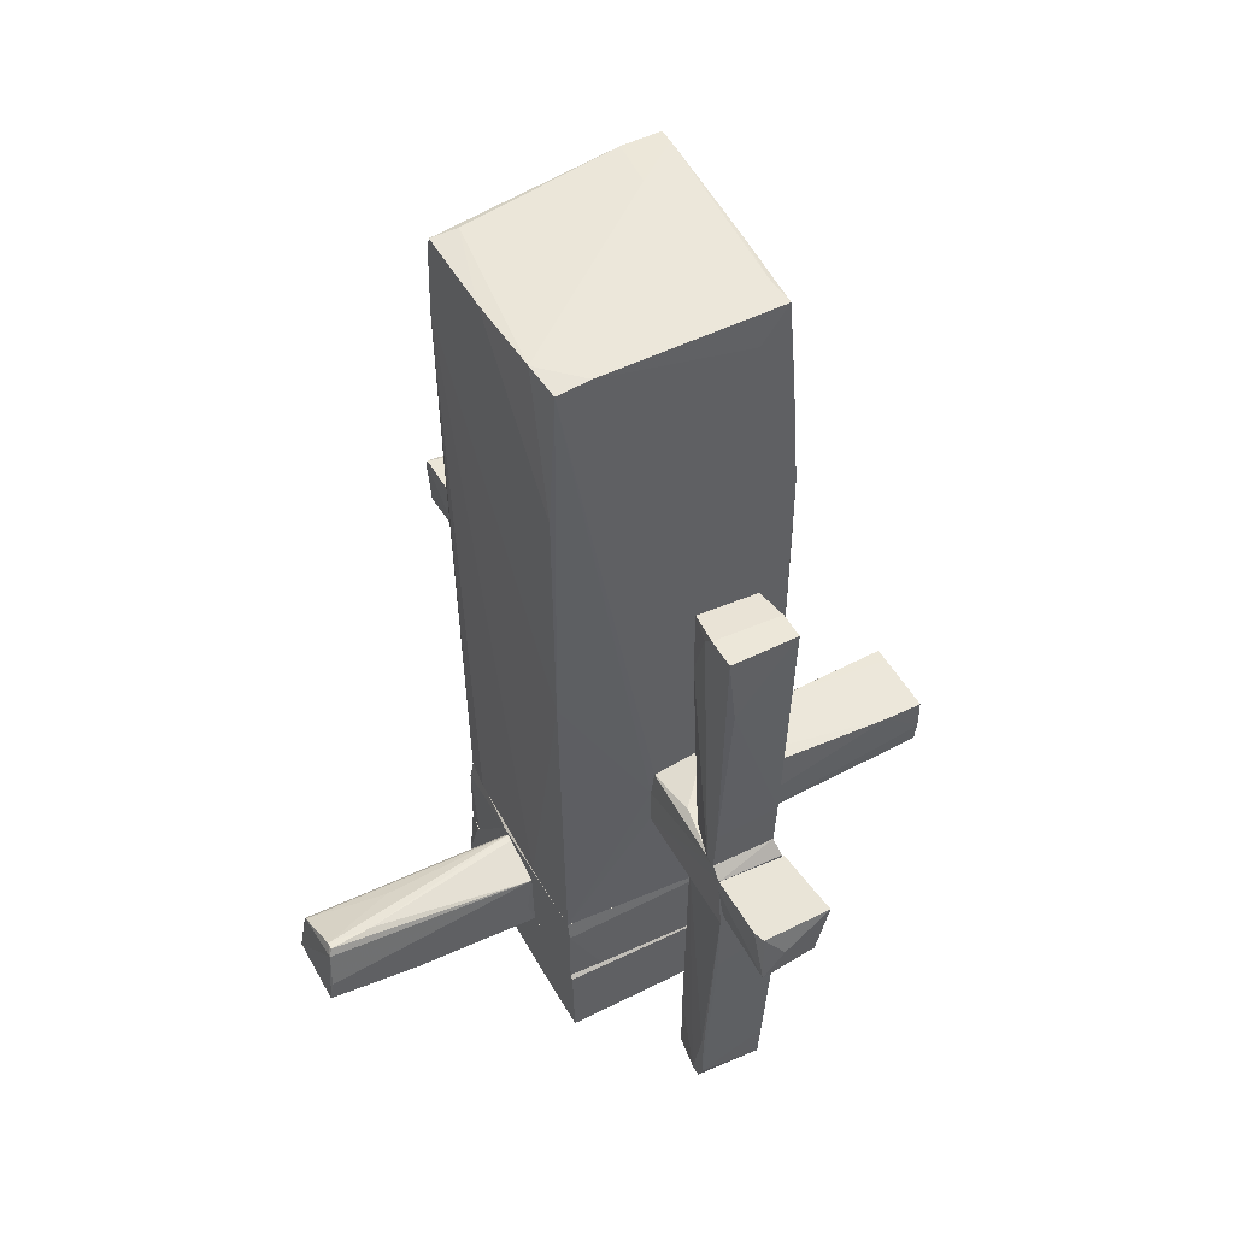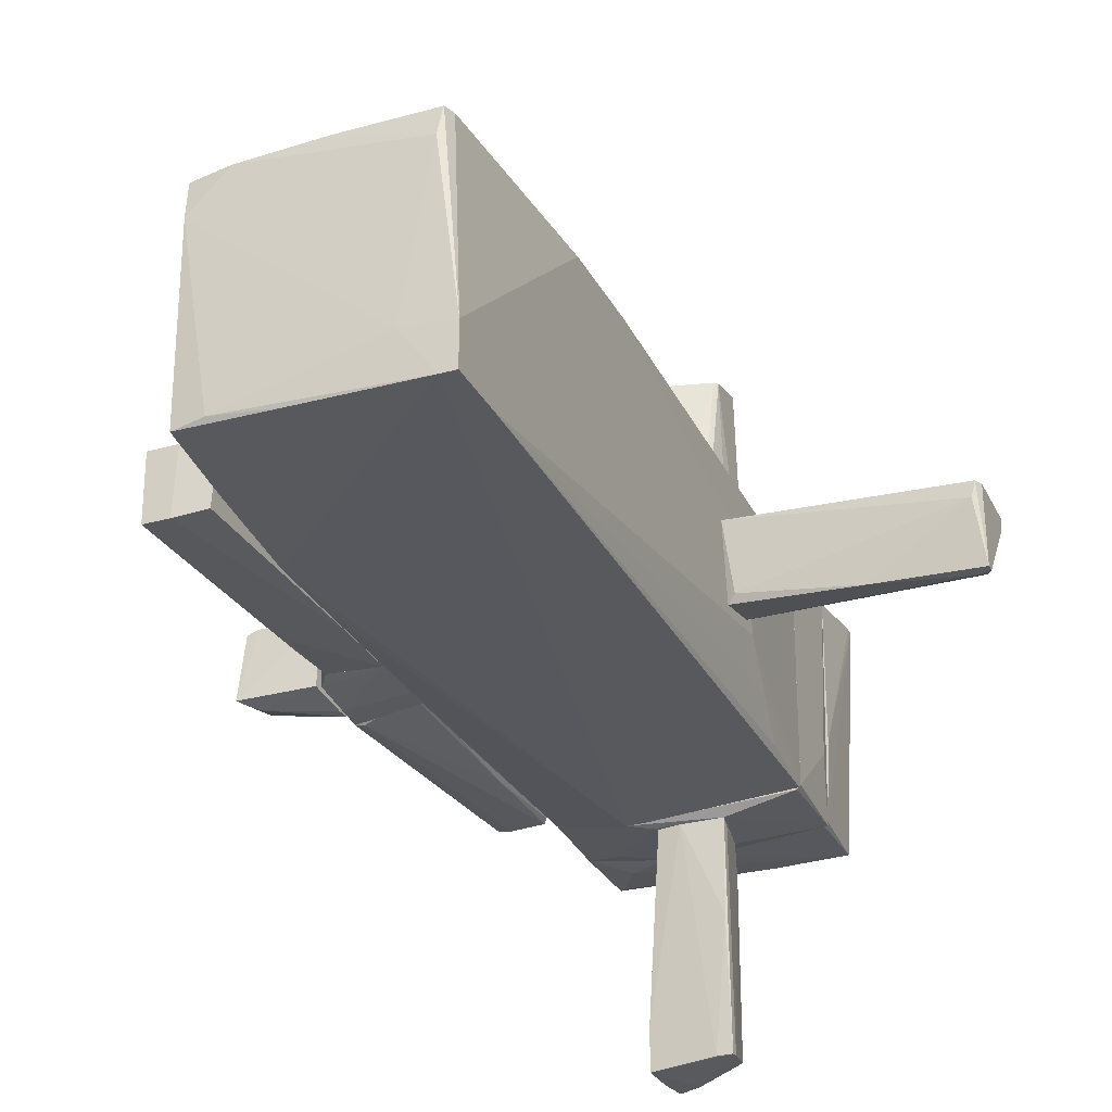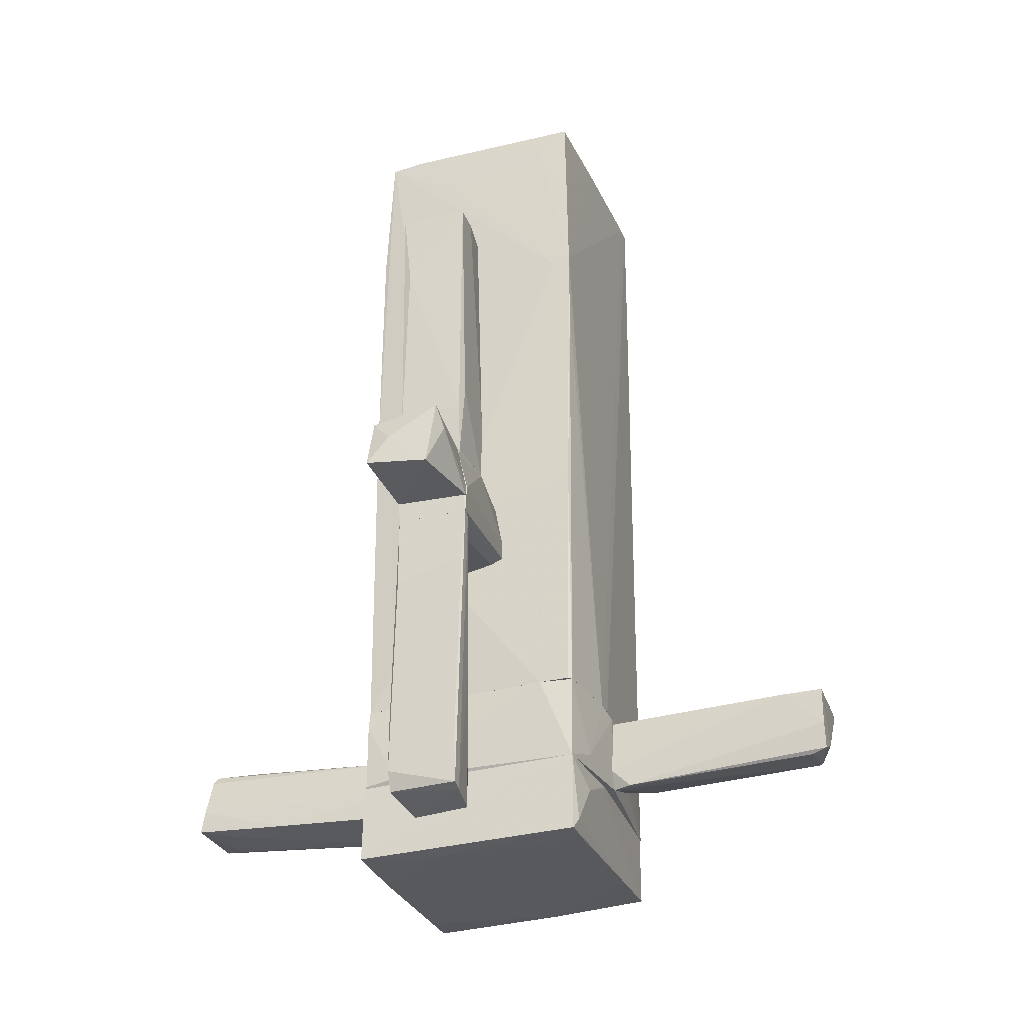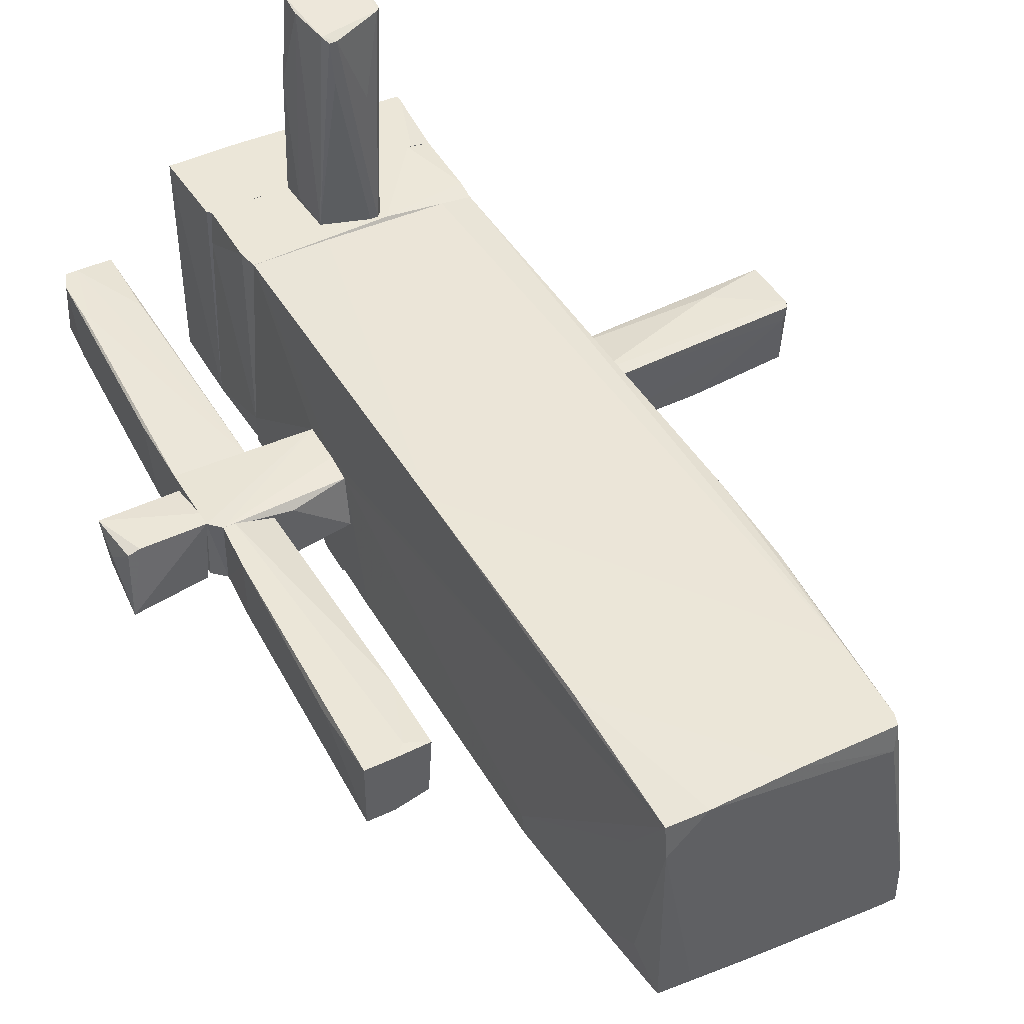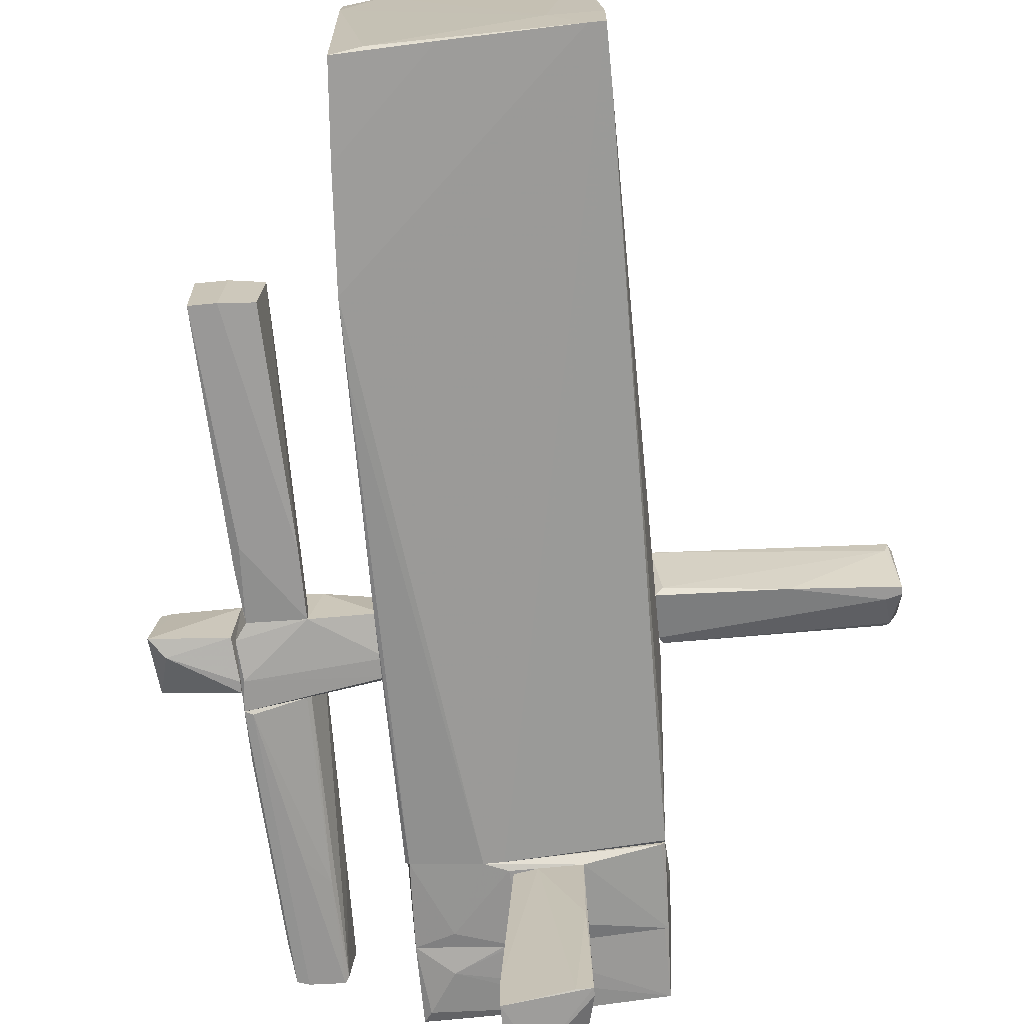
<metadata>
{"format":"obj","ext":"obj","renderer":"f3d","projection":"perspective","resolution":1024,"background":"white","views":[{"elev":50.1,"azim":61.4,"up":"+Y"},{"elev":-28.5,"azim":-157.1,"up":"+Z"},{"elev":-31.3,"azim":108.9,"up":"+Y"},{"elev":46.2,"azim":151.8,"up":"+Z"},{"elev":-68.7,"azim":-174.4,"up":"+Z"}]}
</metadata>
<code>
o convex_0
v 1.492 -2.596 0.1717
v 2.028 -2.964 0.3393
v 1.994 -2.964 0.3393
v 1.894 -3.6 -0.2635
v 2.095 -0.9555 -0.364
v 1.459 -0.9555 0.1047
v 2.095 -0.9555 0.2722
v 1.559 -3.6 -0.1964
v 1.526 -3.634 0.2722
v 1.593 -0.9555 -0.1965
v 1.459 -0.9555 0.2052
v 2.028 -3.4 0.3393
v 1.994 -3.567 -0.2635
v 1.793 -2.395 -0.297
v 1.86 -3.567 0.3393
v 2.095 -1.424 -0.3305
v 1.593 -3.634 -0.2299
v 2.095 -1.591 0.2722
v 2.028 -0.9891 -0.364
v 2.028 -3.165 -0.2635
v 1.961 -3.567 0.3393
v 1.559 -0.9555 -0.163
v 1.593 -2.663 -0.2299
v 1.526 -2.964 0.2722
f 15 11 24
f 3 2 7
f 5 6 7
f 1 6 8
f 1 8 9
f 6 5 10
f 6 1 11
f 3 7 11
f 7 6 11
f 1 9 11
f 2 3 12
f 7 2 12
f 3 11 15
f 12 3 15
f 5 7 16
f 4 9 17
f 9 8 17
f 14 4 17
f 7 12 18
f 16 7 18
f 12 16 18
f 10 5 19
f 13 4 19
f 5 13 19
f 4 14 19
f 12 13 20
f 13 5 20
f 5 16 20
f 16 12 20
f 9 4 21
f 13 12 21
f 4 13 21
f 15 9 21
f 12 15 21
f 8 6 22
f 6 10 22
f 22 10 23
f 17 8 23
f 14 17 23
f 10 19 23
f 19 14 23
f 8 22 23
f 11 9 24
f 9 15 24
o convex_1
v -1.321 -0.185 0.3728
v -3.296 -0.453 -0.3305
v -3.296 -0.386 -0.3305
v -1.321 -0.2856 -0.297
v -1.79 -0.8213 0.2723
v -3.296 -0.3525 0.3392
v -1.355 -0.7542 -0.1965
v -3.296 -0.8548 0.3058
v -3.163 -0.7877 -0.163
v -1.321 -0.7877 0.2723
v -3.23 -0.2856 0.2053
v -1.388 -0.2521 -0.23
v -2.727 -0.7208 0.3392
v -3.296 -0.8548 0.2053
v -1.321 -0.6874 -0.23
v -2.392 -0.3191 -0.3305
v -1.455 -0.3191 0.3728
v -3.263 -0.2856 0.3392
v -3.163 -0.4865 -0.3305
v -3.196 -0.7542 -0.1965
f 43 31 44
f 27 26 30
f 30 26 32
f 28 25 34
f 29 31 34
f 32 29 34
f 25 28 36
f 35 25 36
f 30 32 37
f 32 34 37
f 31 29 38
f 29 32 38
f 32 26 38
f 33 31 38
f 28 34 39
f 34 31 39
f 26 27 40
f 27 35 40
f 36 28 40
f 35 36 40
f 28 39 40
f 34 25 41
f 30 37 41
f 37 34 41
f 27 30 42
f 35 27 42
f 25 35 42
f 41 25 42
f 30 41 42
f 39 31 43
f 26 40 43
f 40 39 43
f 31 33 44
f 38 26 44
f 33 38 44
f 26 43 44
o convex_2
v 0.8556 -2.965 1.043
v 0.1188 -2.965 -1.034
v 0.1188 -2.931 -1.034
v -1.254 -3.534 1.043
v 0.8892 -3.634 -0.9667
v -1.187 -2.931 -0.9667
v 0.8892 -3.668 1.043
v -1.153 -3.567 -1
v -1.22 -2.931 1.009
v 0.8892 -2.931 -0.9667
v -0.8857 -3.634 1.009
v 0.822 -2.931 1.043
v -1.187 -3.601 -0.1295
v 0.7216 -3.668 0.3725
v -0.5173 -3.601 -1
v 0.5877 -3.166 -1.034
v -1.254 -3.601 1.043
v -1.053 -2.931 1.043
v -1.22 -2.931 -0.2635
v -1.153 -2.931 -1
v 0.822 -3.534 -1
v 0.2527 -3.668 1.043
v 0.6211 -3.634 -0.9667
f 58 59 67
f 45 48 51
f 47 46 52
f 47 50 53
f 45 51 54
f 51 49 54
f 47 53 54
f 48 45 56
f 45 54 56
f 54 53 56
f 55 57 58
f 49 51 58
f 57 52 59
f 58 57 59
f 46 47 60
f 52 46 60
f 47 54 60
f 59 52 60
f 51 48 61
f 50 52 61
f 52 57 61
f 57 55 61
f 53 48 62
f 48 56 62
f 56 53 62
f 48 53 63
f 53 50 63
f 61 48 63
f 50 61 63
f 50 47 64
f 47 52 64
f 52 50 64
f 54 49 65
f 49 59 65
f 60 54 65
f 59 60 65
f 55 58 66
f 58 51 66
f 51 61 66
f 61 55 66
f 49 58 67
f 59 49 67
o convex_3
v 0.755 4.034 0.4059
v -1.321 -0.8208 -0.2969
v -1.288 -1.156 -0.6317
v 0.7886 -2.16 1.042
v 0.8557 -2.16 -0.9665
v -1.187 4.369 1.076
v -1.321 4.537 -1
v -1.22 -2.161 0.9753
v 0.7217 4.469 -0.9332
v 0.7217 4.436 1.009
v -1.22 -2.127 -1
v 0.8557 2.661 -1
v -1.321 2.627 1.009
v 0.2529 -2.161 -1.067
v 0.8892 -0.5526 0.2721
v 0.7217 3.13 1.076
v -1.12 4.503 0.8415
v 0.1188 -2.161 1.042
v 0.8892 -2.161 -0.9332
v 0.3866 4.469 1.042
v 0.755 0.9205 1.076
v -1.321 -0.4523 0.4729
v -0.9526 -2.161 1.009
v -1.22 3.666 1.076
v -1.321 4.537 -0.6317
v 0.4537 4.503 -0.8996
v -1.22 -2.161 -0.9665
v 0.8892 0.01643 -0.9668
v 0.08544 -2.161 -1.067
v -0.3499 4.469 1.076
v -0.8855 4.537 -0.5981
v 0.8557 2.628 -0.8327
v -1.321 1.791 1.009
v 0.8892 -0.3186 0.2387
v 0.8892 -0.9211 0.2721
v 0.7217 4.469 0.7074
v -1.321 4 -1
v -1.187 4.537 -1
v 0.7886 3.666 -0.9665
v 0.8892 -2.161 -0.6653
v -1.254 -1.457 -0.9332
v -1.154 4.469 1.076
v -1.321 -0.7873 0.2721
v 0.755 4.168 -0.6653
v 0.8557 1.991 -1
v -0.08201 4.503 -0.9665
f 76 106 113
f 74 69 80
f 75 81 85
f 81 72 86
f 85 81 86
f 83 77 87
f 71 82 88
f 82 77 88
f 83 73 88
f 77 83 88
f 85 71 88
f 80 69 89
f 75 85 90
f 90 85 91
f 73 80 91
f 88 73 91
f 85 88 91
f 75 90 91
f 74 80 92
f 80 73 92
f 69 70 94
f 75 69 94
f 70 78 94
f 81 75 94
f 86 72 95
f 82 86 95
f 74 81 96
f 94 78 96
f 81 94 96
f 83 87 97
f 87 84 97
f 84 87 98
f 74 92 98
f 92 84 98
f 68 77 99
f 79 68 99
f 95 79 99
f 89 75 100
f 80 89 100
f 91 80 100
f 75 91 100
f 77 82 101
f 82 95 101
f 99 77 101
f 95 99 101
f 82 71 102
f 86 82 102
f 87 77 103
f 76 93 103
f 98 87 103
f 93 98 103
f 70 69 104
f 69 74 104
f 74 96 104
f 96 78 104
f 81 74 105
f 79 81 105
f 74 98 105
f 98 93 105
f 71 85 107
f 85 86 107
f 102 71 107
f 86 102 107
f 78 70 108
f 70 104 108
f 104 78 108
f 73 83 109
f 92 73 109
f 84 92 109
f 83 97 109
f 97 84 109
f 69 75 110
f 89 69 110
f 75 89 110
f 77 68 111
f 68 79 111
f 76 103 111
f 103 77 111
f 79 106 111
f 106 76 111
f 72 81 112
f 81 79 112
f 95 72 112
f 79 95 112
f 93 76 113
f 79 105 113
f 105 93 113
f 106 79 113
o convex_4
v -0.5508 -2.194 -1.938
v 0.05197 -2.931 -1.268
v 0.08542 -2.931 -1.268
v 0.08542 -2.83 -3.11
v 0.1189 -2.261 -2.742
v -0.4838 -2.697 -2.976
v 0.01844 -2.261 -1.101
v -0.4504 -2.764 -1.101
v -0.5843 -2.194 -3.076
v -0.5508 -2.228 -1.101
v 0.1189 -2.261 -3.11
v -0.3498 -2.797 -2.976
v 0.08542 -2.764 -1.101
v -0.4504 -2.797 -1.402
v -0.5843 -2.261 -3.076
v 0.01844 -2.931 -1.101
v 0.05197 -2.864 -2.976
v 0.1189 -2.596 -3.11
v -0.1825 -2.228 -1.101
v -0.4504 -2.194 -3.076
v -0.5508 -2.295 -1.168
v -0.1155 -2.73 -3.11
f 128 122 135
f 121 120 123
f 114 122 123
f 116 118 126
f 118 120 126
f 120 121 126
f 119 125 127
f 123 122 128
f 119 127 128
f 115 116 129
f 125 115 129
f 116 126 129
f 126 121 129
f 121 127 129
f 127 125 129
f 116 115 130
f 117 116 130
f 115 125 130
f 125 117 130
f 116 117 131
f 118 116 131
f 117 124 131
f 124 118 131
f 120 118 132
f 114 123 132
f 123 120 132
f 122 114 133
f 118 124 133
f 124 122 133
f 132 118 133
f 114 132 133
f 121 123 134
f 127 121 134
f 123 128 134
f 128 127 134
f 124 117 135
f 122 124 135
f 117 125 135
f 125 119 135
f 119 128 135
o convex_5
v 1.961 0.4516 -0.297
v 2.095 2.494 0.3058
v 2.095 2.494 -0.297
v 1.526 2.46 0.2723
v 1.994 -0.2182 0.3058
v 1.492 -0.2182 -0.297
v 1.559 2.46 -0.2635
v 1.559 -0.2182 0.2052
v 1.994 -0.2182 -0.2635
v 2.095 1.824 0.2387
v 1.894 -0.2182 0.3058
v 2.028 0.2506 -0.2635
v 1.492 0.3847 -0.297
v 1.827 2.494 0.3058
v 1.526 1.824 0.2723
v 1.492 -0.2182 -0.163
v 1.86 2.494 -0.297
v 2.028 0.2172 0.3058
v 1.726 2.393 0.3058
f 139 150 154
f 138 136 141
f 141 140 143
f 141 136 144
f 140 141 144
f 138 137 145
f 140 137 146
f 143 140 146
f 136 138 147
f 144 136 147
f 138 145 147
f 138 141 148
f 139 142 148
f 137 138 149
f 146 137 149
f 143 146 150
f 143 150 151
f 141 143 151
f 148 141 151
f 139 148 151
f 150 139 151
f 142 139 152
f 138 148 152
f 148 142 152
f 149 138 152
f 139 149 152
f 137 140 153
f 140 144 153
f 145 137 153
f 144 147 153
f 147 145 153
f 149 139 154
f 146 149 154
f 150 146 154
o convex_6
v -1.221 -2.797 -0.4309
v 0.8891 -2.161 -0.6652
v 0.8554 -2.897 0.7408
v -1.221 -2.161 0.9752
v 0.8891 -2.931 -0.9665
v -1.187 -2.161 -1
v -1.221 -2.931 1.009
v 0.7885 -2.161 1.042
v -1.187 -2.931 -1
v 0.05171 -2.228 -1.101
v 0.822 -2.931 1.042
v 0.8554 -2.161 -0.9665
v 0.01826 -2.931 -1.101
v -0.4503 -2.194 1.043
v -0.5507 -2.228 -1.101
v -1.221 -2.161 -0.9667
v -1.019 -2.931 1.043
v 0.822 -2.328 1.042
v -0.4503 -2.764 -1.101
v -1.221 -2.328 1.009
v 0.5542 -2.797 -1.033
v 0.2529 -2.161 -1.067
f 175 164 176
f 156 157 159
f 158 156 160
f 158 155 161
f 156 158 162
f 161 155 163
f 159 161 163
f 159 157 165
f 161 159 165
f 156 159 166
f 160 156 166
f 159 163 167
f 162 158 168
f 163 160 169
f 164 167 169
f 155 158 170
f 158 160 170
f 160 163 170
f 163 155 170
f 161 165 171
f 165 168 171
f 157 156 172
f 156 162 172
f 165 157 172
f 162 168 172
f 168 165 172
f 167 163 173
f 163 169 173
f 169 167 173
f 158 161 174
f 168 158 174
f 161 171 174
f 171 168 174
f 166 159 175
f 159 167 175
f 167 164 175
f 160 166 176
f 169 160 176
f 164 169 176
f 166 175 176
o convex_7
v -0.3498 -2.261 2.281
v -0.5508 -2.931 1.043
v 0.1189 -2.931 1.043
v 0.08545 -2.797 3.085
v 0.08545 -2.362 1.043
v -0.5508 -2.764 3.085
v -0.01512 -2.194 2.985
v -0.3834 -2.228 1.043
v -0.5508 -2.395 3.018
v 0.08545 -2.596 3.052
v -0.5173 -2.931 1.277
v -0.5173 -2.663 1.043
v 0.1189 -2.864 2.215
v 0.01838 -2.261 3.018
v -0.0485 -2.83 2.784
v -0.4168 -2.261 1.043
v -0.0485 -2.194 2.583
v -0.08206 -2.194 2.985
v -0.3164 -2.228 1.043
v -0.4838 -2.797 2.918
v -0.5173 -2.362 3.018
v 0.1189 -2.697 1.11
f 186 189 198
f 179 178 181
f 181 178 184
f 178 182 185
f 178 179 187
f 182 178 187
f 184 178 188
f 178 185 188
f 186 180 189
f 187 179 189
f 182 180 190
f 181 183 190
f 180 186 190
f 186 181 190
f 189 180 191
f 187 189 191
f 185 184 192
f 184 188 192
f 188 185 192
f 183 181 193
f 193 184 194
f 184 177 194
f 190 183 194
f 183 193 194
f 181 184 195
f 193 181 195
f 184 193 195
f 180 182 196
f 182 187 196
f 191 180 196
f 187 191 196
f 177 184 197
f 184 185 197
f 185 182 197
f 182 190 197
f 194 177 197
f 190 194 197
f 179 181 198
f 181 186 198
f 189 179 198
o convex_8
v 2.832 -0.5199 0.1048
v 2.095 -0.7878 -0.364
v 2.095 -0.6873 -0.364
v 2.095 -0.453 0.3058
v 2.798 -0.252 -0.3305
v 2.832 -0.7543 0.3058
v 2.764 -0.7878 -0.2299
v 2.128 -0.7878 0.2723
v 2.128 -0.319 -0.2969
v 2.664 -0.319 0.3058
v 2.095 -0.319 0.3058
v 2.764 -0.319 0.2723
v 2.664 -0.4195 -0.364
f 207 203 211
f 201 200 202
f 203 199 205
f 199 204 205
f 205 204 206
f 202 200 206
f 204 202 206
f 200 205 206
f 202 204 208
f 201 202 209
f 207 201 209
f 203 207 209
f 208 203 209
f 202 208 209
f 199 203 210
f 204 199 210
f 203 208 210
f 208 204 210
f 200 201 211
f 203 205 211
f 205 200 211
f 201 207 211
o convex_9
v 0.9227 -0.8547 -0.1965
v 1.994 -0.2185 0.3058
v 1.994 -0.2185 -0.2634
v 2.095 -0.9553 -0.364
v 2.095 -0.9553 0.2723
v 0.8892 -0.319 0.2387
v 0.8892 -0.252 -0.2299
v 0.8892 -0.9217 0.2723
v 0.8892 -0.6204 -0.2969
v 2.095 -0.3525 -0.2969
v 1.492 -0.2185 -0.2969
v 2.095 -0.319 0.3058
v 1.392 -0.2185 0.2052
v 1.592 -0.9553 -0.1965
v 0.8892 -0.7878 -0.2969
v 2.061 -0.6873 -0.364
v 0.8892 -0.5534 0.2723
f 219 213 228
f 217 218 219
f 219 218 220
f 216 215 221
f 213 214 222
f 220 218 222
f 214 221 222
f 214 213 223
f 219 216 223
f 213 219 223
f 221 214 223
f 216 221 223
f 217 213 224
f 218 217 224
f 213 222 224
f 222 218 224
f 212 215 225
f 215 216 225
f 219 212 225
f 216 219 225
f 215 212 226
f 212 219 226
f 219 220 226
f 226 220 227
f 221 215 227
f 220 222 227
f 222 221 227
f 215 226 227
f 213 217 228
f 217 219 228

</code>
